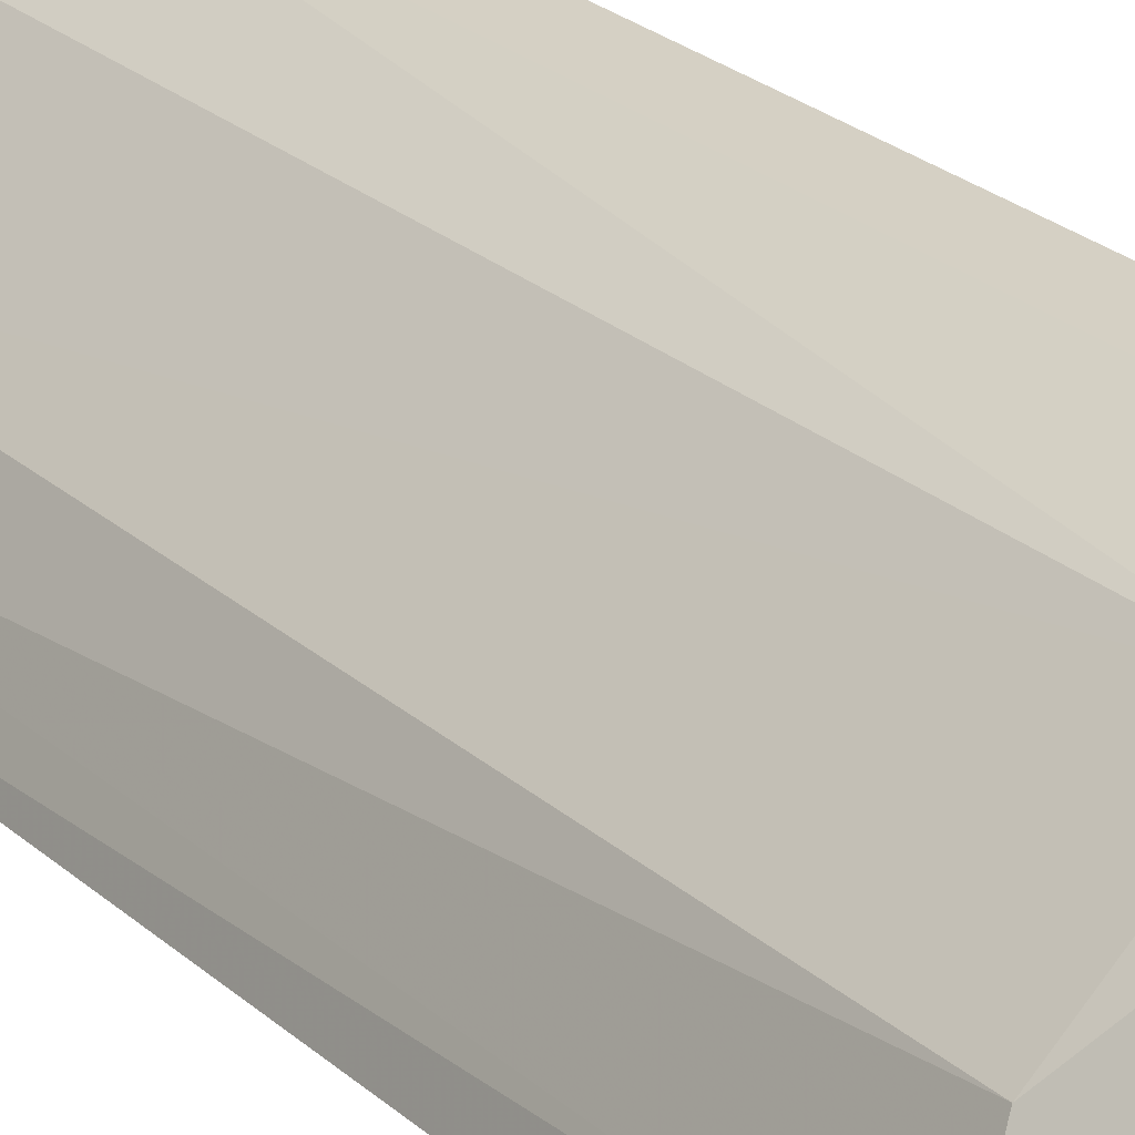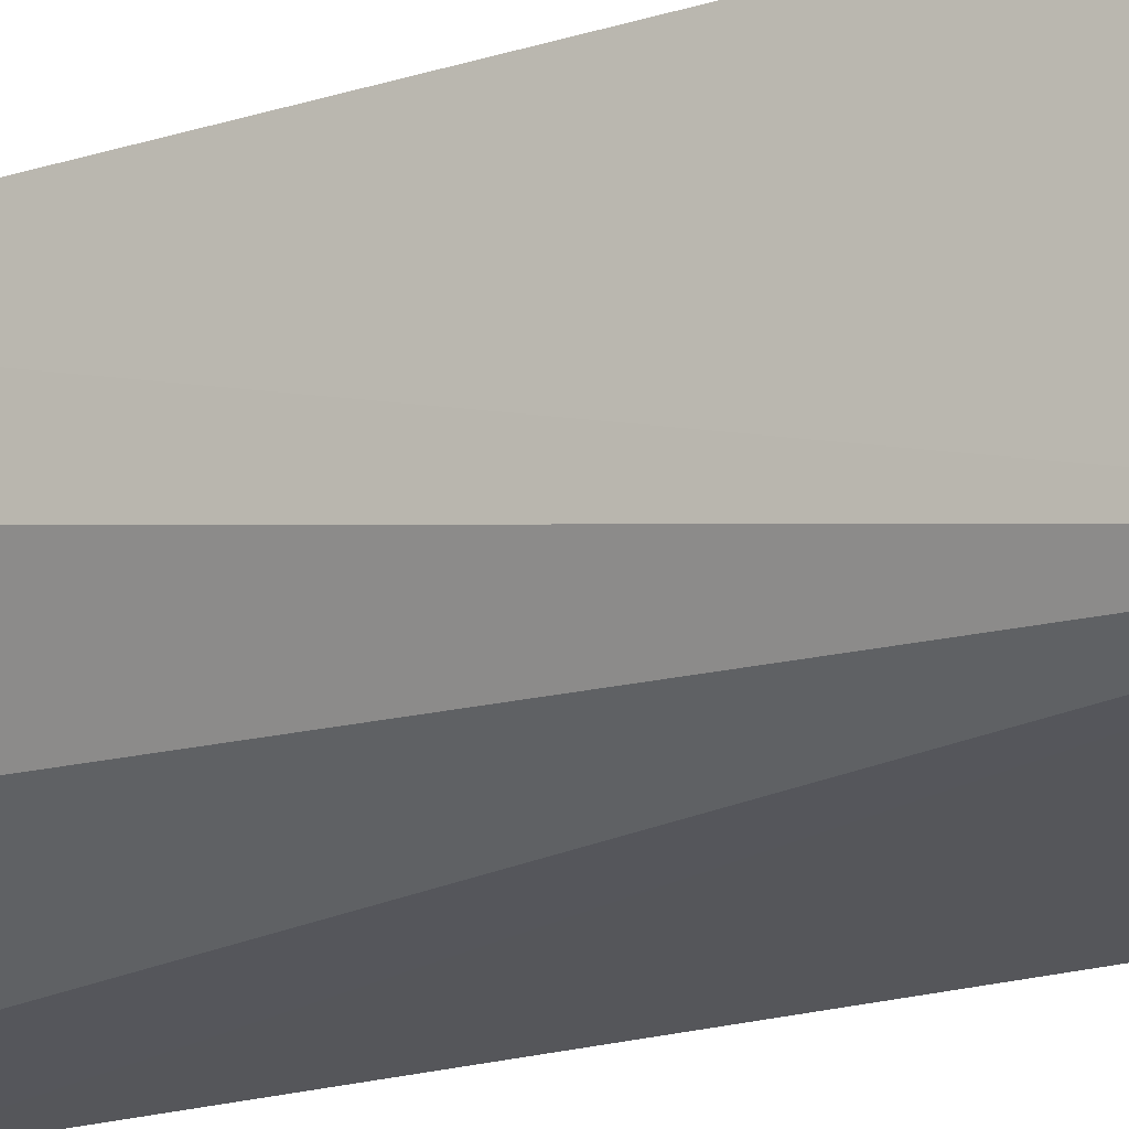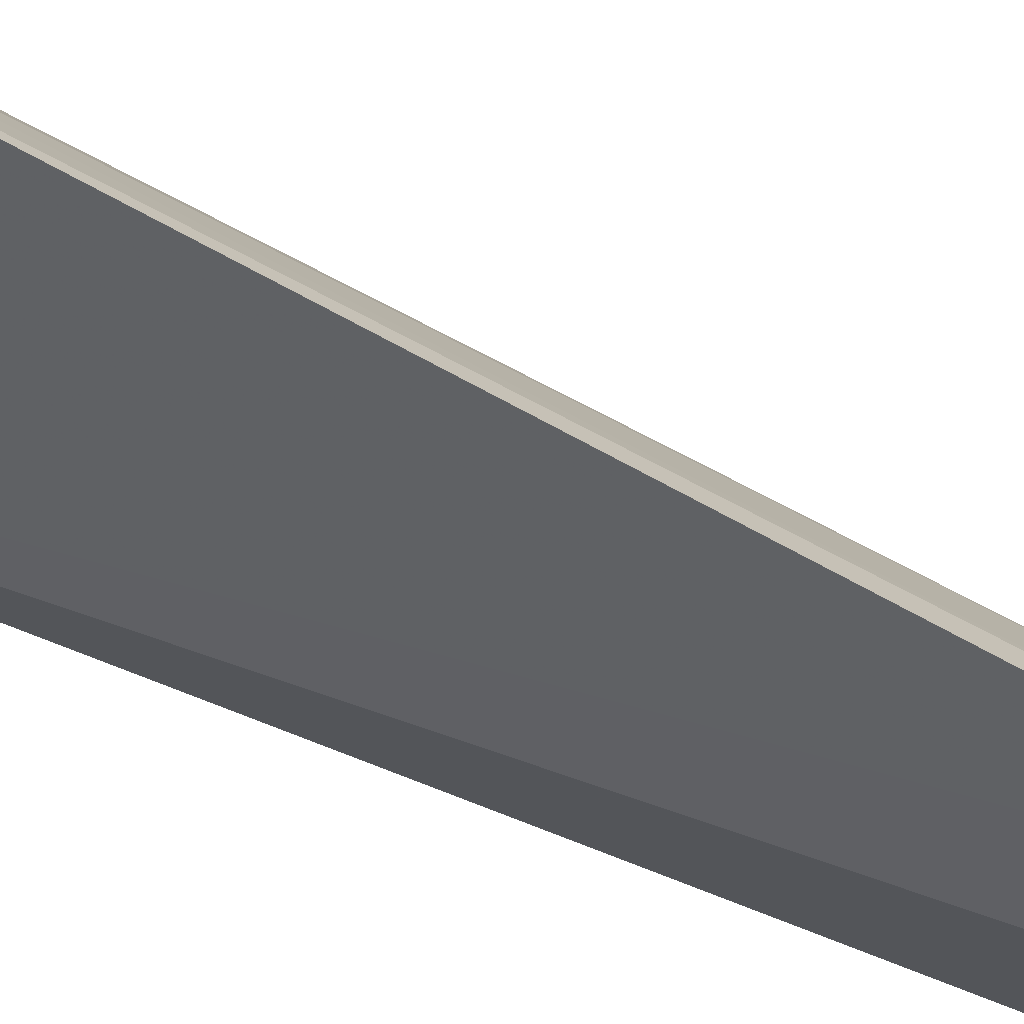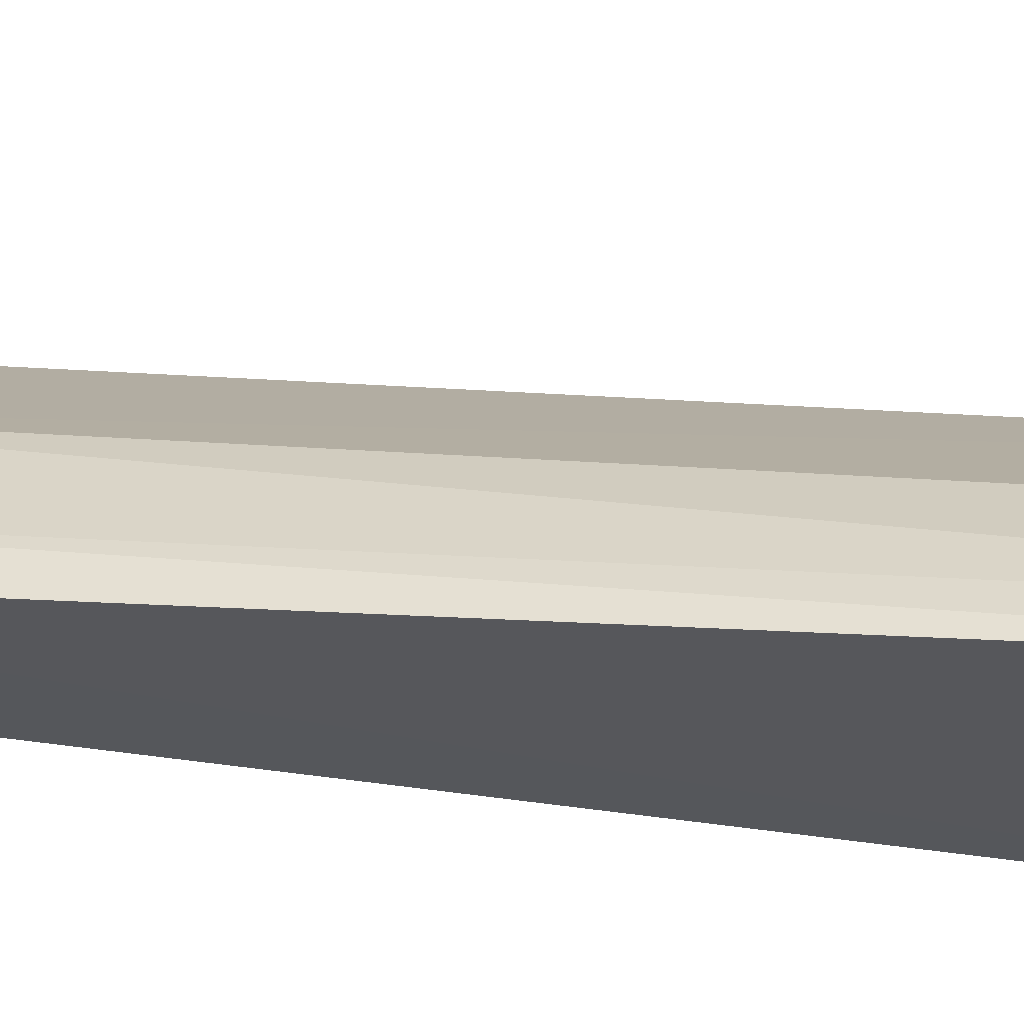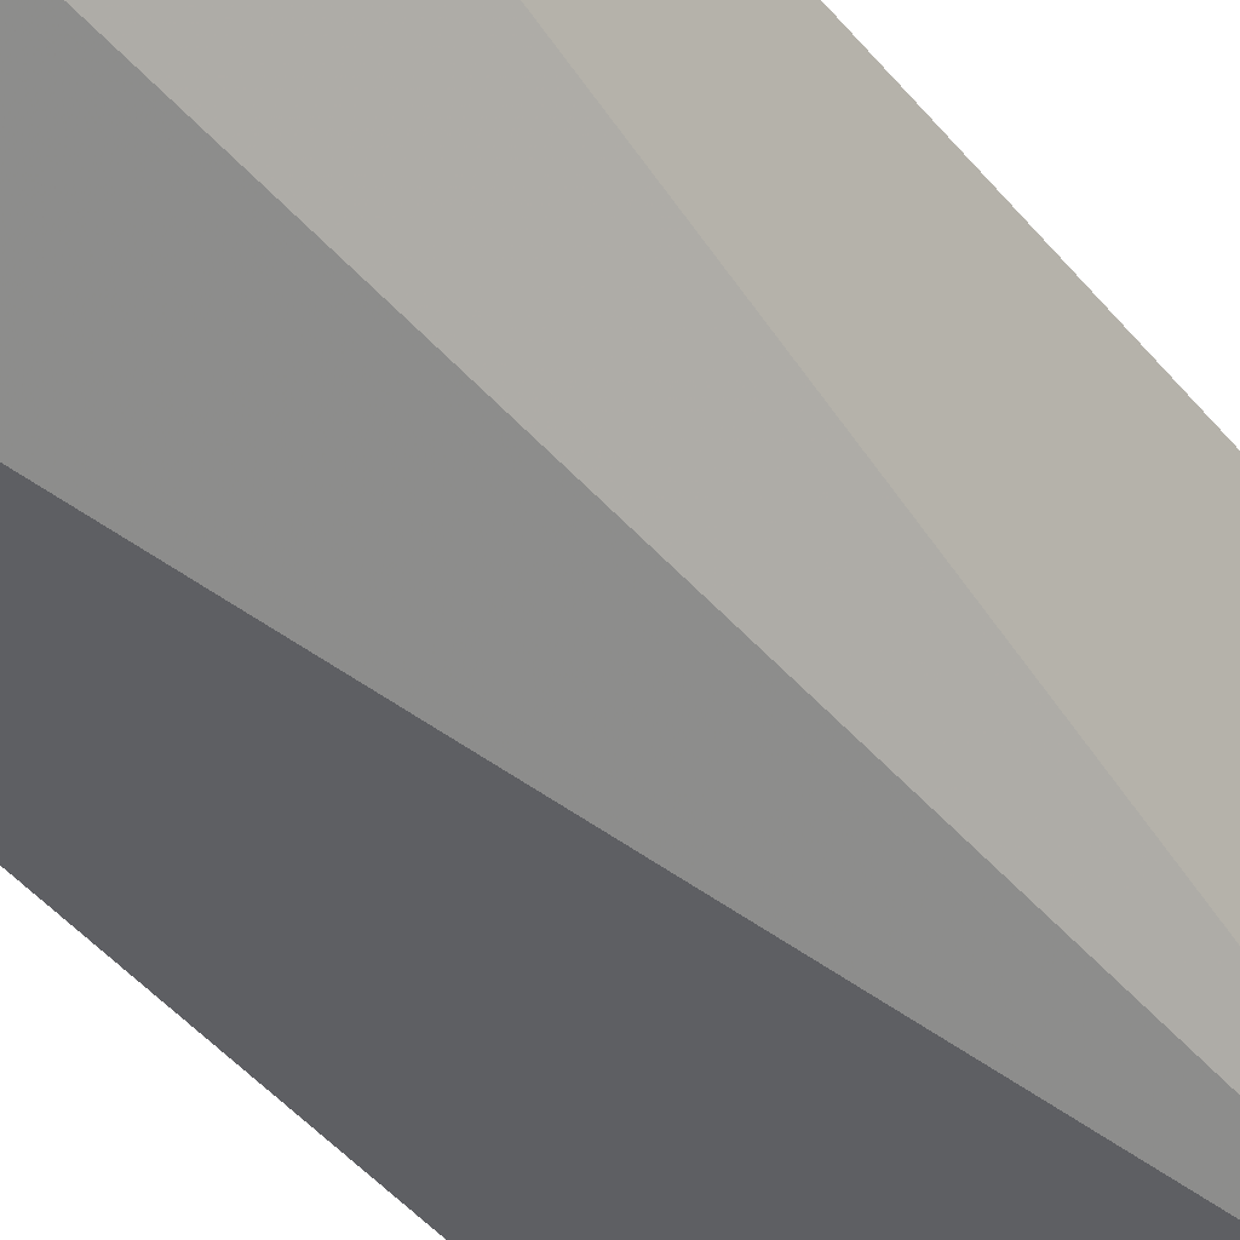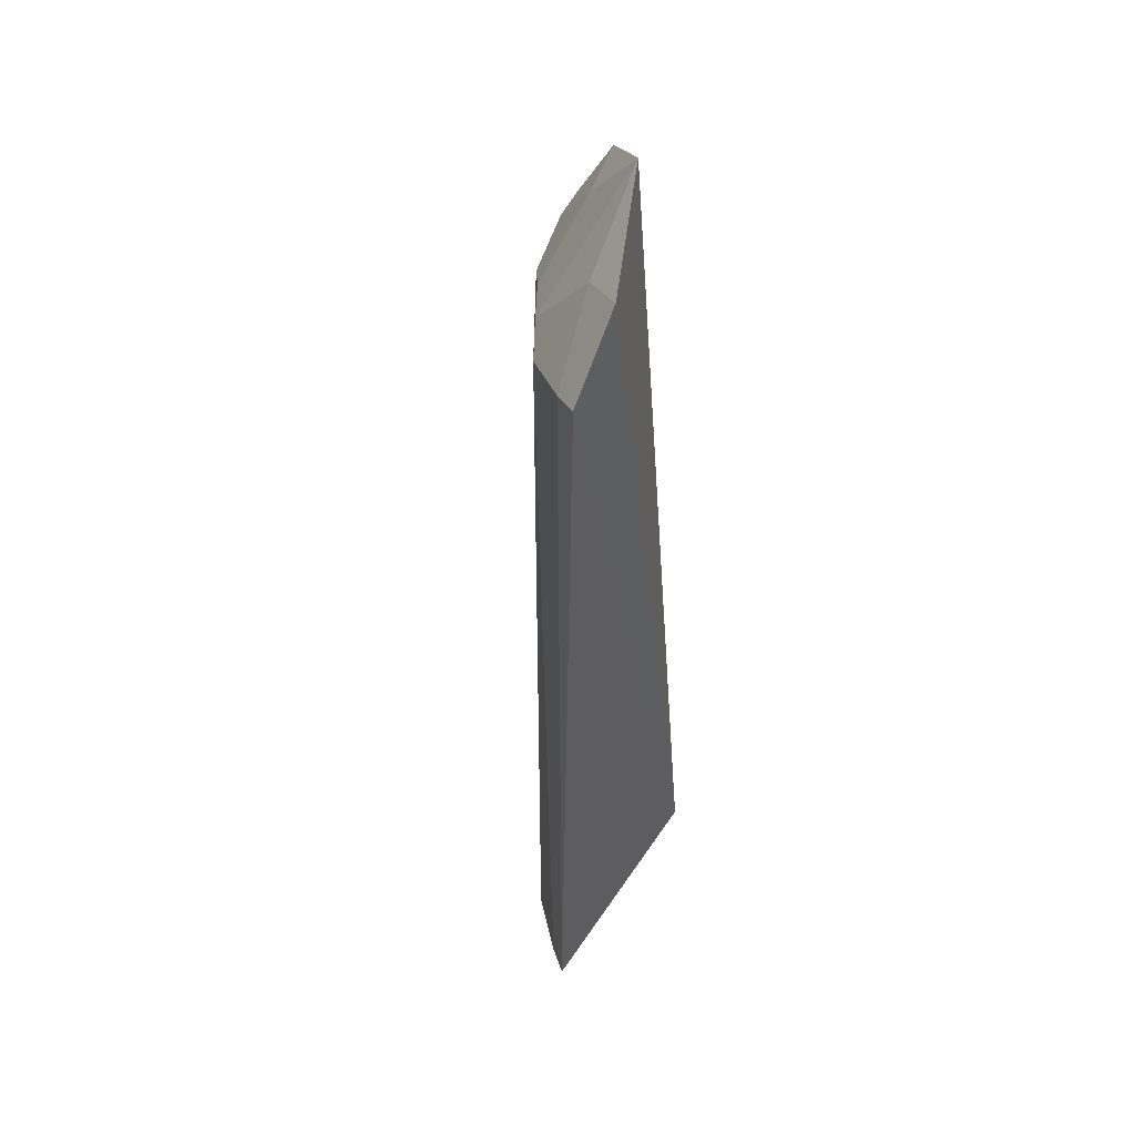
<metadata>
{"format":"obj","ext":"obj","renderer":"f3d","projection":"perspective","resolution":1024,"background":"white","views":[{"elev":21.7,"azim":-32.1,"up":"+Y"},{"elev":-19.5,"azim":120.1,"up":"+Y"},{"elev":-51.4,"azim":-122.3,"up":"+Y"},{"elev":55.7,"azim":93.6,"up":"+Y"},{"elev":-39.7,"azim":34.0,"up":"+Y"},{"elev":45.2,"azim":-44.1,"up":"+Z"}]}
</metadata>
<code>
v -0.148 0.1405 -0.104
v -0.07585 0.2399 -0.4998
v -0.08647 0.1507 -0.4632
v -0.07404 0.2357 -0.1383
v -0.1543 0.1775 -0.1484
v -0.1062 0.1713 -0.07688
v -0.1143 0.218 -0.1483
v -0.1765 0.1397 -0.4995
v -0.0771 0.2123 -0.1036
v -0.1394 0.1626 -0.1109
v -0.08734 0.2315 -0.141
v -0.1415 0.1898 -0.1414
v -0.08832 0.2016 -0.4932
v -0.1721 0.1375 -0.1384
v -0.1144 0.2182 -0.4994
v -0.09934 0.2031 -0.1107
v -0.08851 0.2343 -0.4998
v -0.1677 0.1505 -0.1413
v -0.1374 0.153 -0.4929
v -0.1545 0.1777 -0.4993
v -0.1262 0.2047 -0.1416
v -0.1706 0.1519 -0.4995
f 3 2 4
f 6 1 3
f 9 6 3
f 9 3 4
f 10 1 6
f 11 4 2
f 11 9 4
f 12 7 5
f 12 10 6
f 13 8 2
f 13 2 3
f 14 8 3
f 14 3 1
f 16 6 9
f 16 11 7
f 16 9 11
f 17 11 2
f 17 7 11
f 17 15 7
f 17 2 8
f 18 12 5
f 18 10 12
f 18 8 14
f 18 14 1
f 18 1 10
f 19 13 3
f 19 3 8
f 19 8 13
f 20 5 7
f 20 7 15
f 20 15 17
f 21 12 6
f 21 6 16
f 21 16 7
f 21 7 12
f 22 18 5
f 22 8 18
f 22 5 20
f 22 20 17
f 22 17 8

</code>
